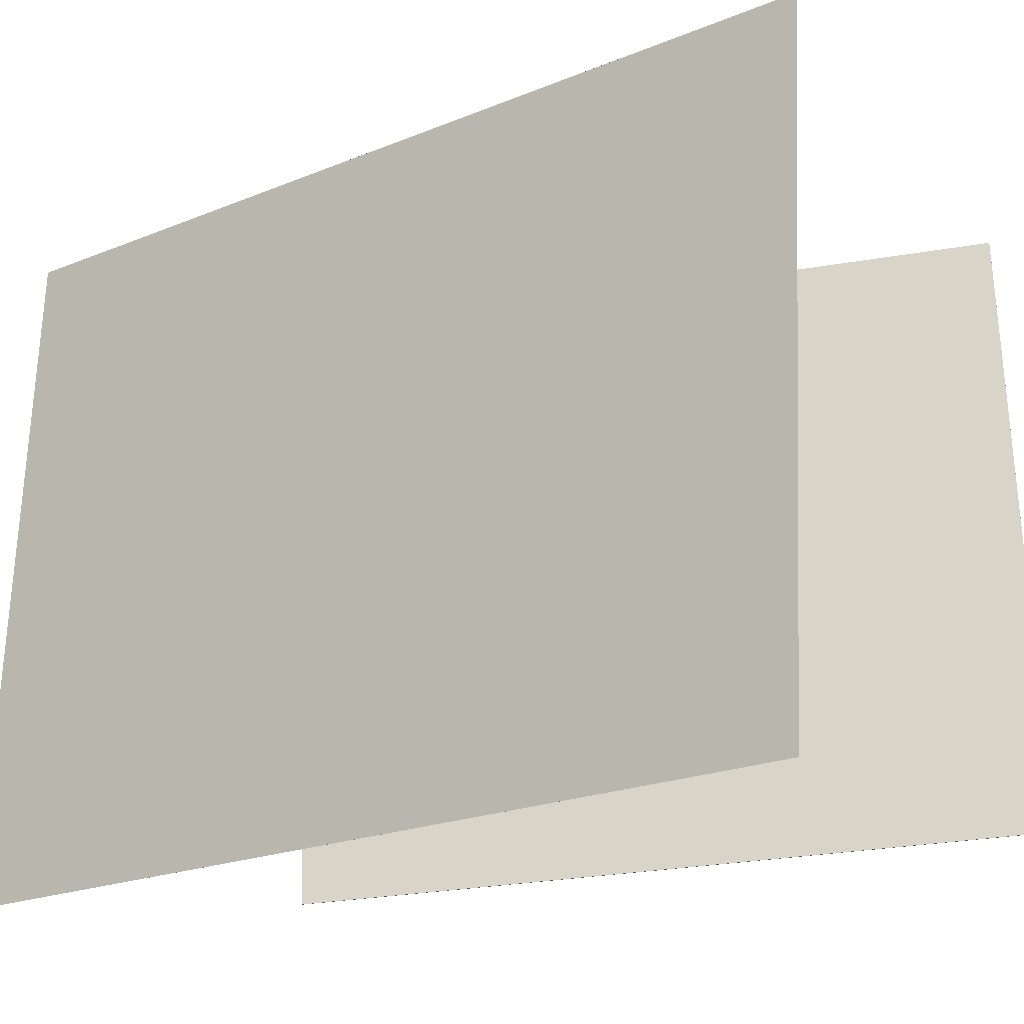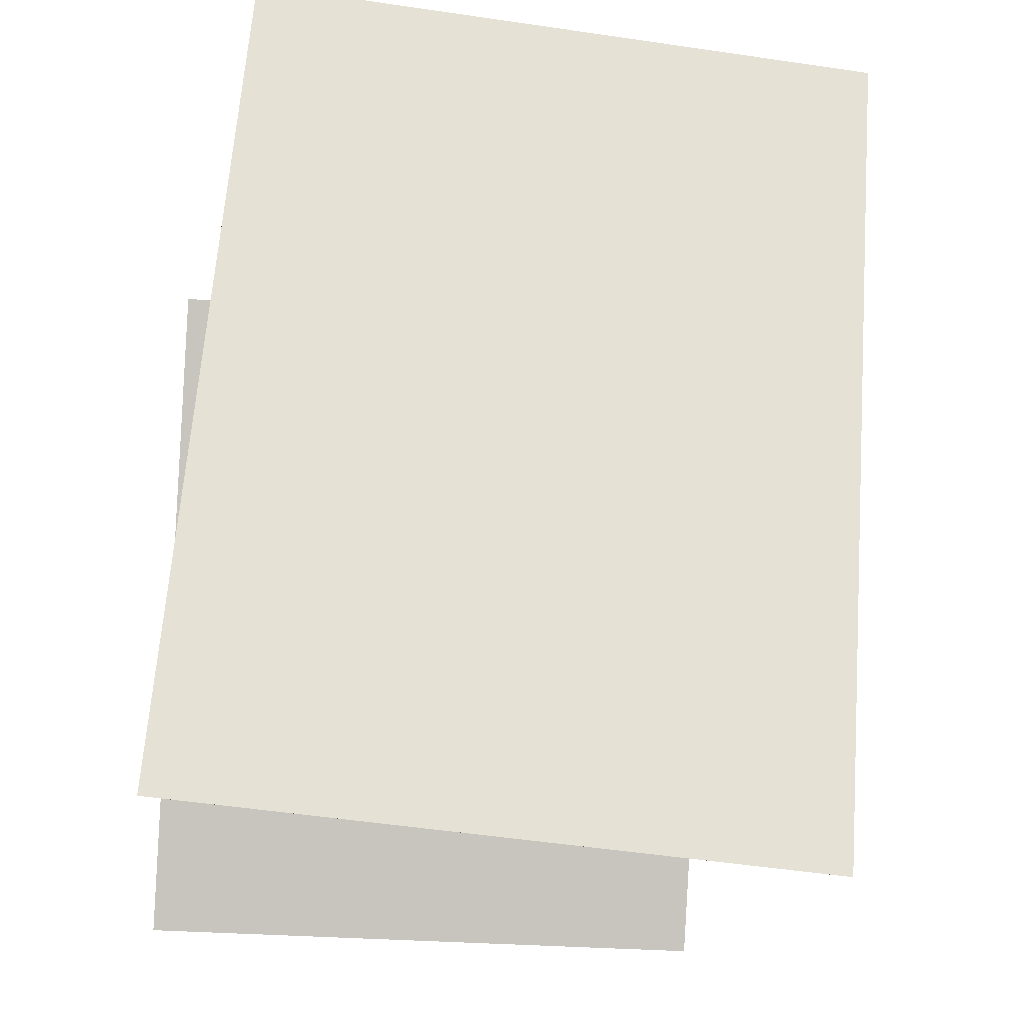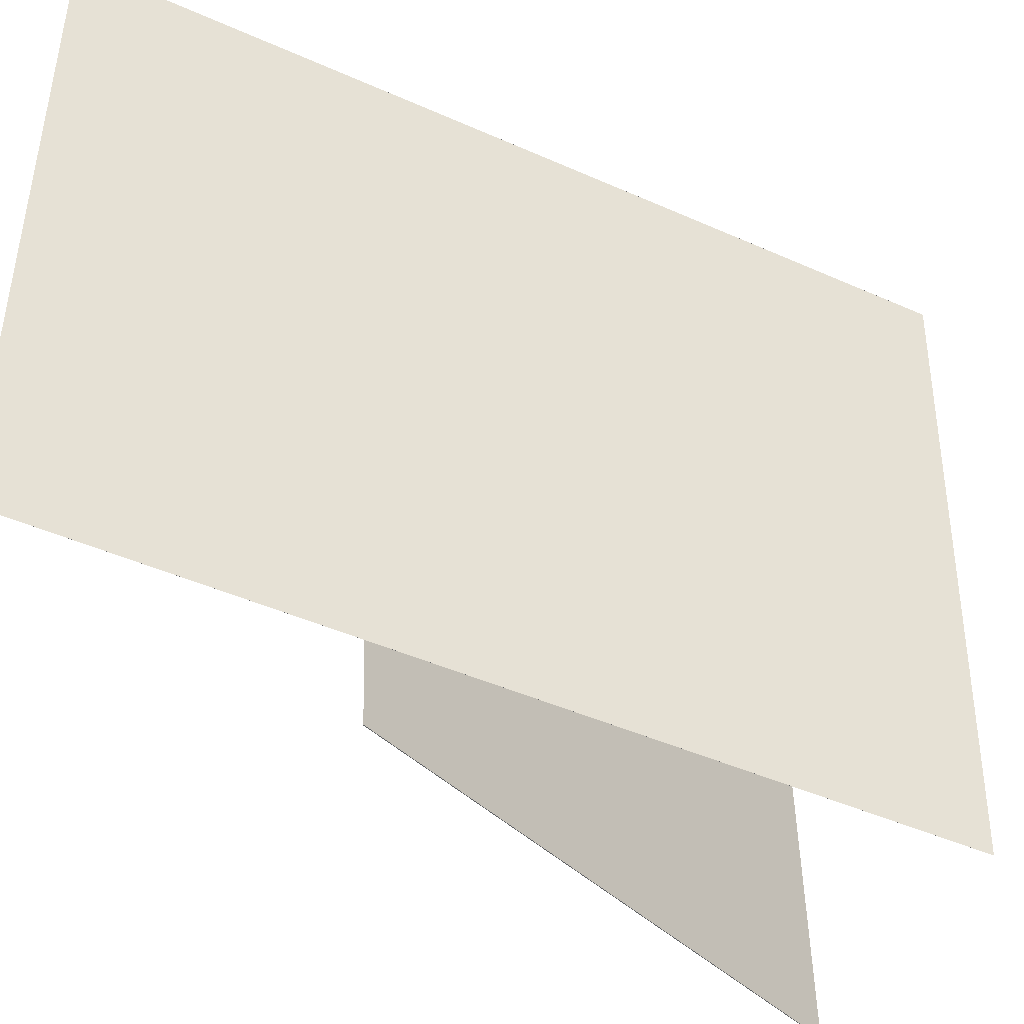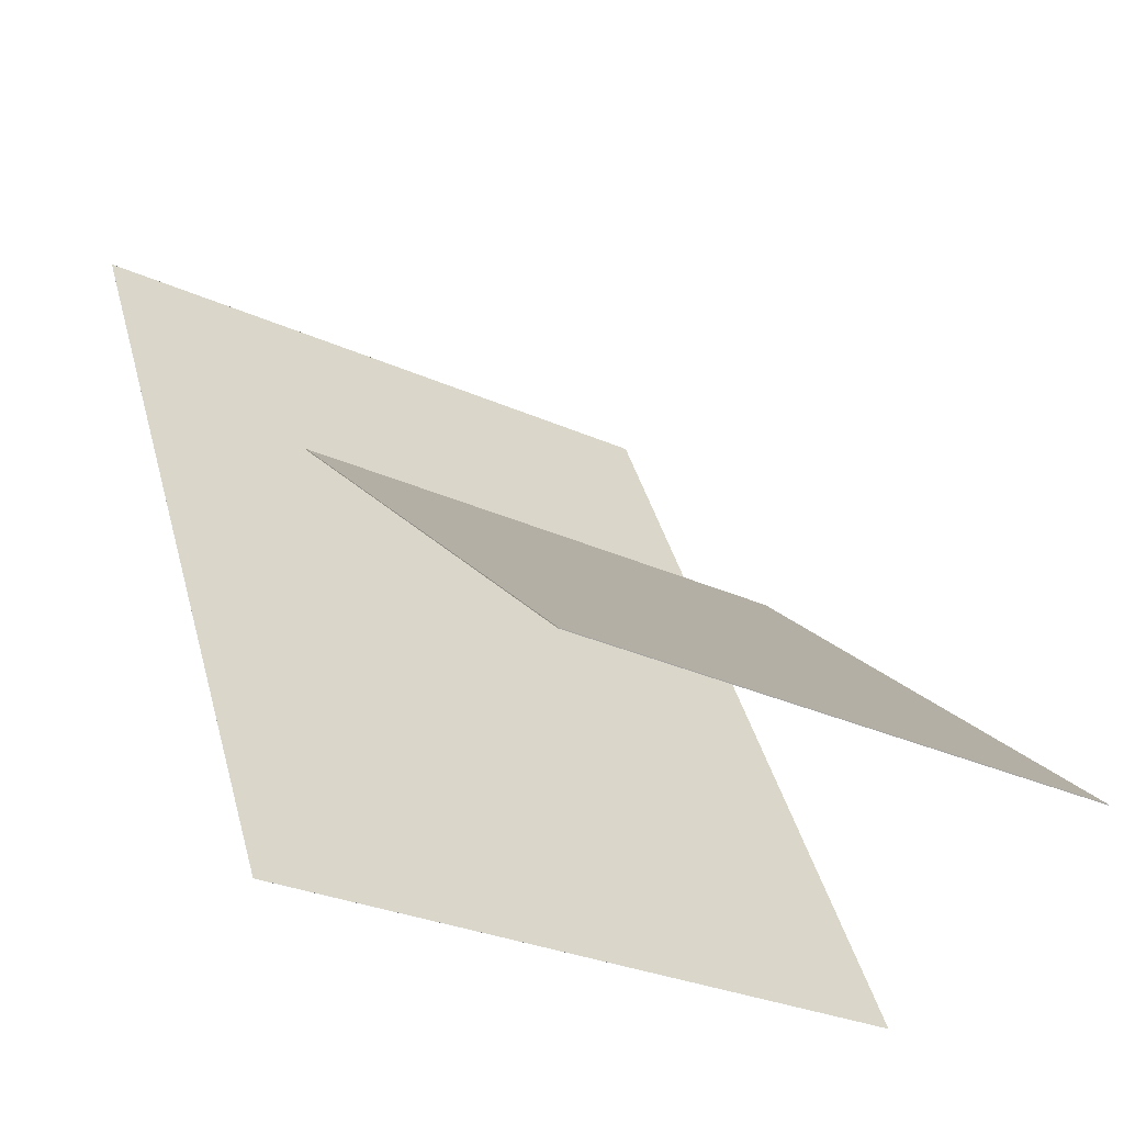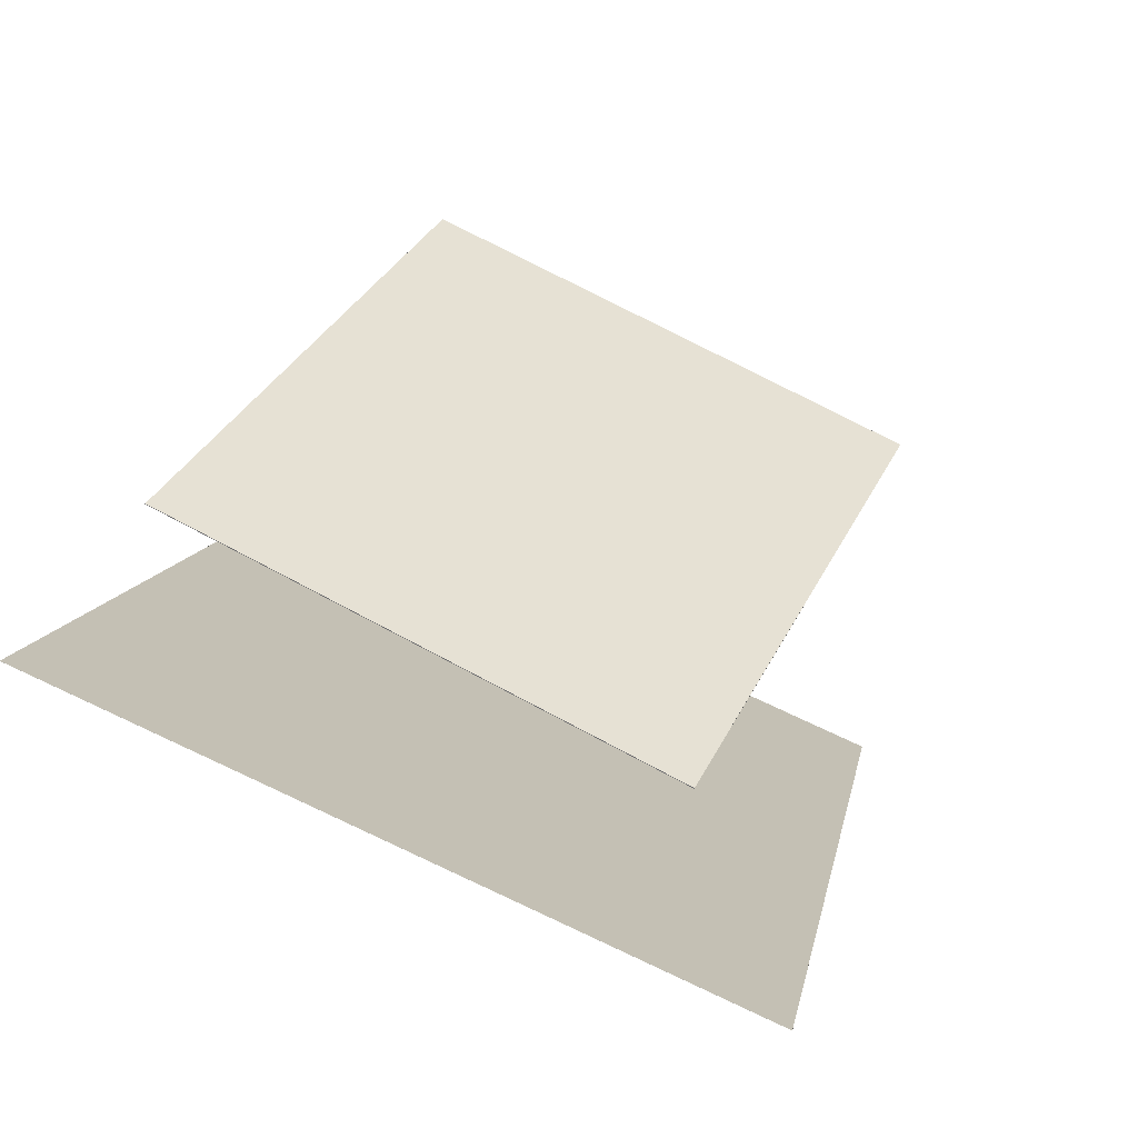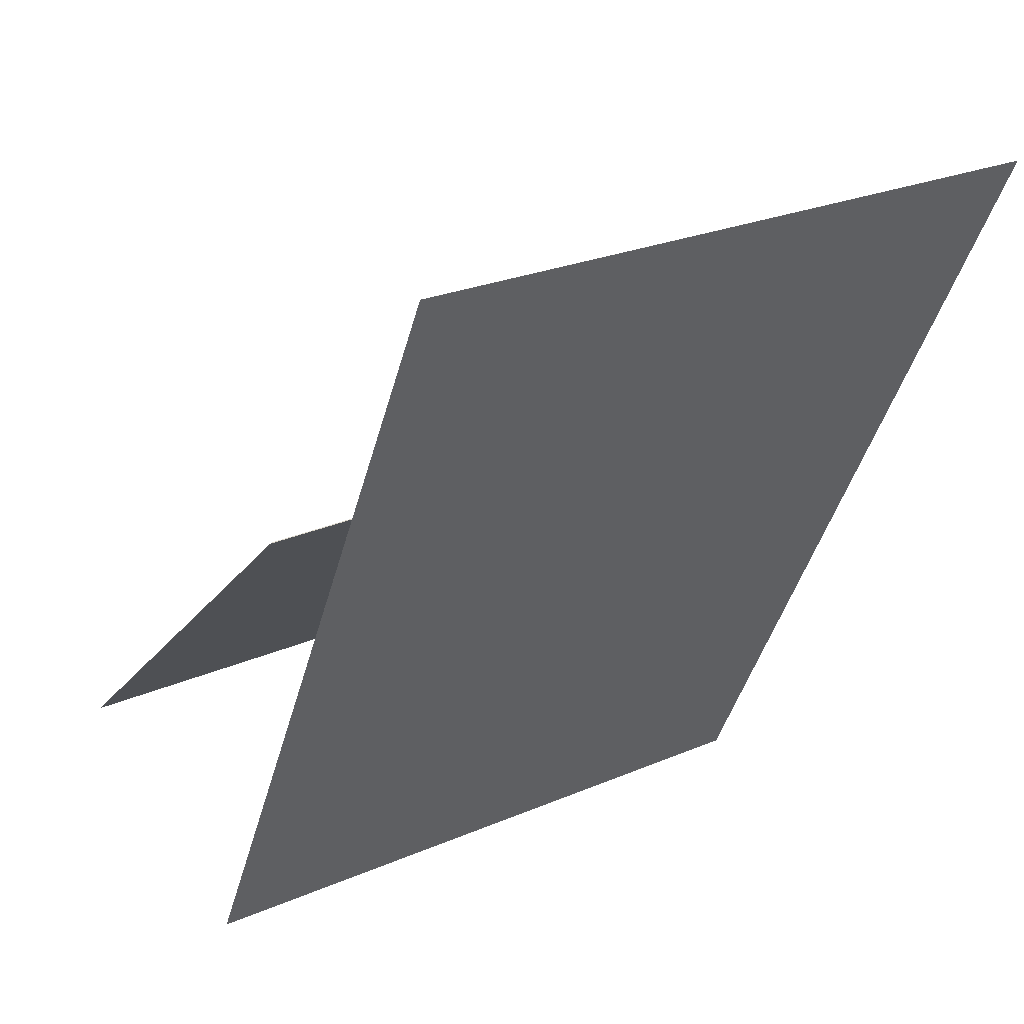
<metadata>
{"format":"obj","ext":"obj","renderer":"f3d","projection":"perspective","resolution":1024,"background":"white","views":[{"elev":-22.4,"azim":-27.3,"up":"+Z"},{"elev":-49.1,"azim":-96.8,"up":"+Y"},{"elev":-41.3,"azim":-92.7,"up":"+Z"},{"elev":-29.5,"azim":57.1,"up":"+Y"},{"elev":76.9,"azim":-63.2,"up":"+Y"},{"elev":26.2,"azim":-123.2,"up":"+Y"}]}
</metadata>
<code>
v 0.02283 -0.3298 -0.3105
v 0.04649 -0.3398 0.3806
v 0.02279 -0.3298 -0.3105
v 0.04646 -0.3398 0.3806
v -0.3699 0.5208 -0.2848
v -0.3462 0.5109 0.4063
v -0.3699 0.5208 -0.2848
v -0.3463 0.5108 0.4063
f 1.0 7.0 5.0
f 1.0 3.0 7.0
f 1.0 4.0 3.0
f 1.0 2.0 4.0
f 3.0 8.0 7.0
f 3.0 4.0 8.0
f 5.0 7.0 8.0
f 5.0 8.0 6.0
f 1.0 5.0 6.0
f 1.0 6.0 2.0
f 2.0 6.0 8.0
f 2.0 8.0 4.0
v 0.3522 -0.2229 -0.3002
v 0.3407 -0.2061 0.2712
v -0.1569 0.2173 -0.3234
v -0.1684 0.2341 0.248
v 0.3527 -0.2223 -0.3002
v 0.3412 -0.2055 0.2712
v -0.1564 0.2179 -0.3234
v -0.1679 0.2347 0.248
f 9.0 15.0 13.0
f 9.0 11.0 15.0
f 9.0 12.0 11.0
f 9.0 10.0 12.0
f 11.0 16.0 15.0
f 11.0 12.0 16.0
f 13.0 15.0 16.0
f 13.0 16.0 14.0
f 9.0 13.0 14.0
f 9.0 14.0 10.0
f 10.0 14.0 16.0
f 10.0 16.0 12.0

</code>
